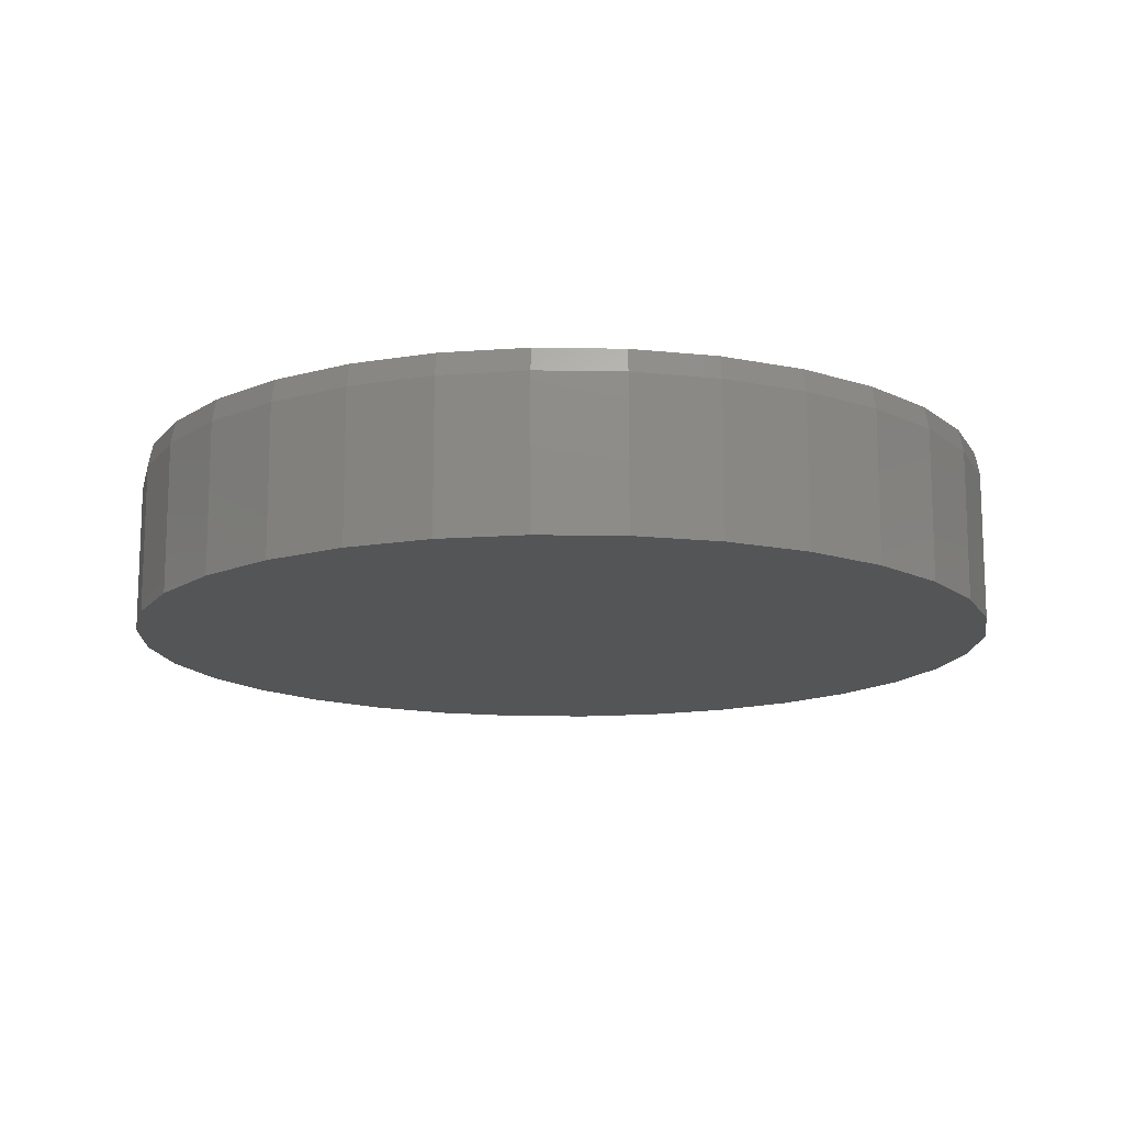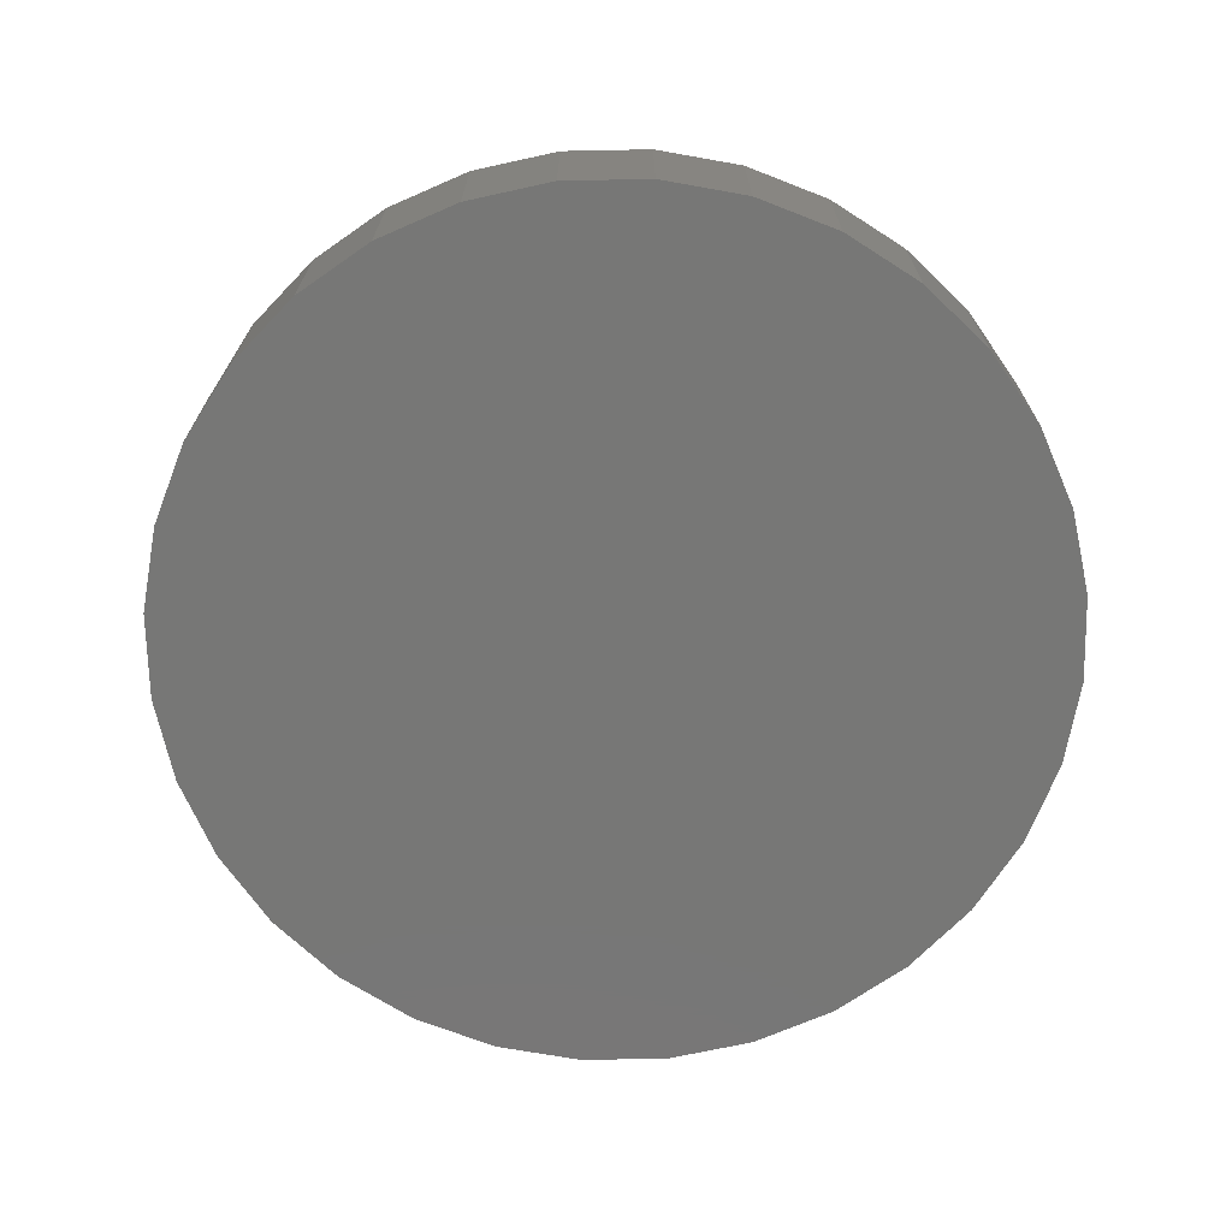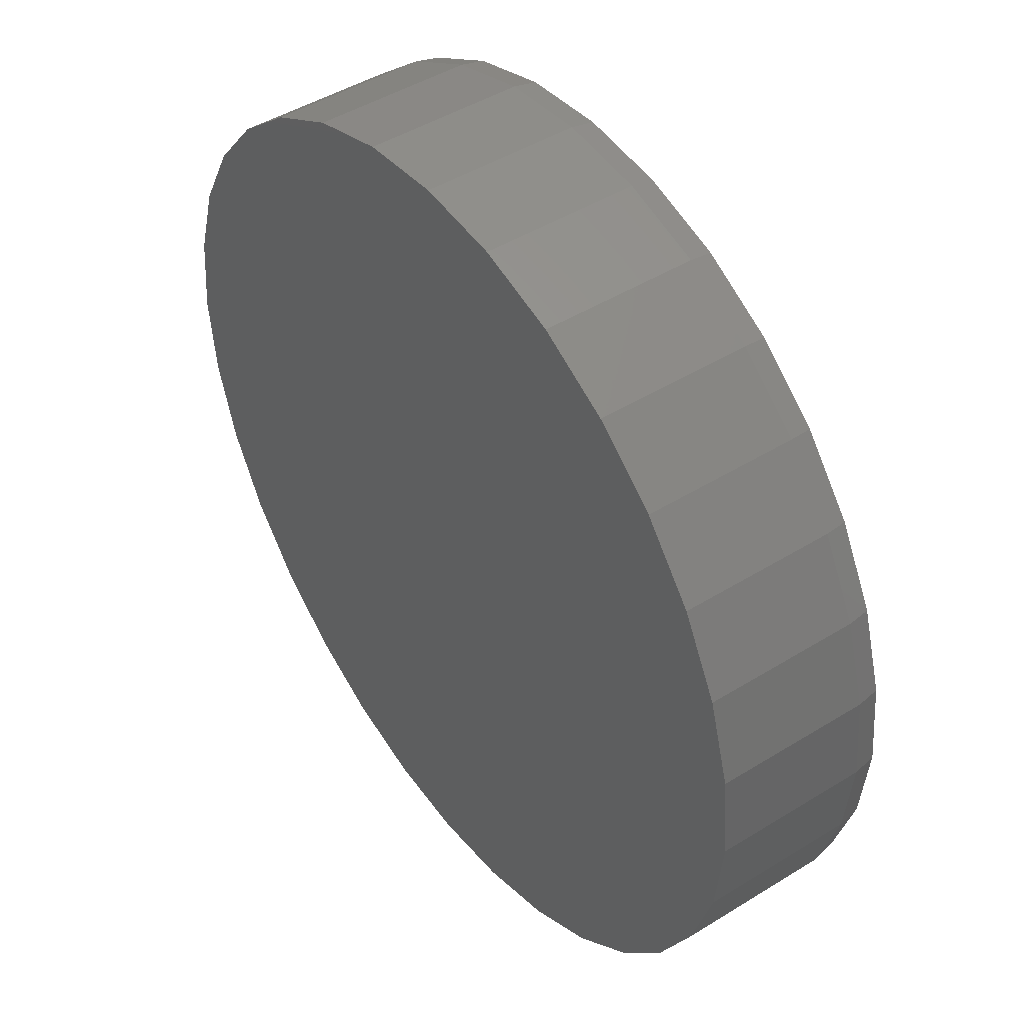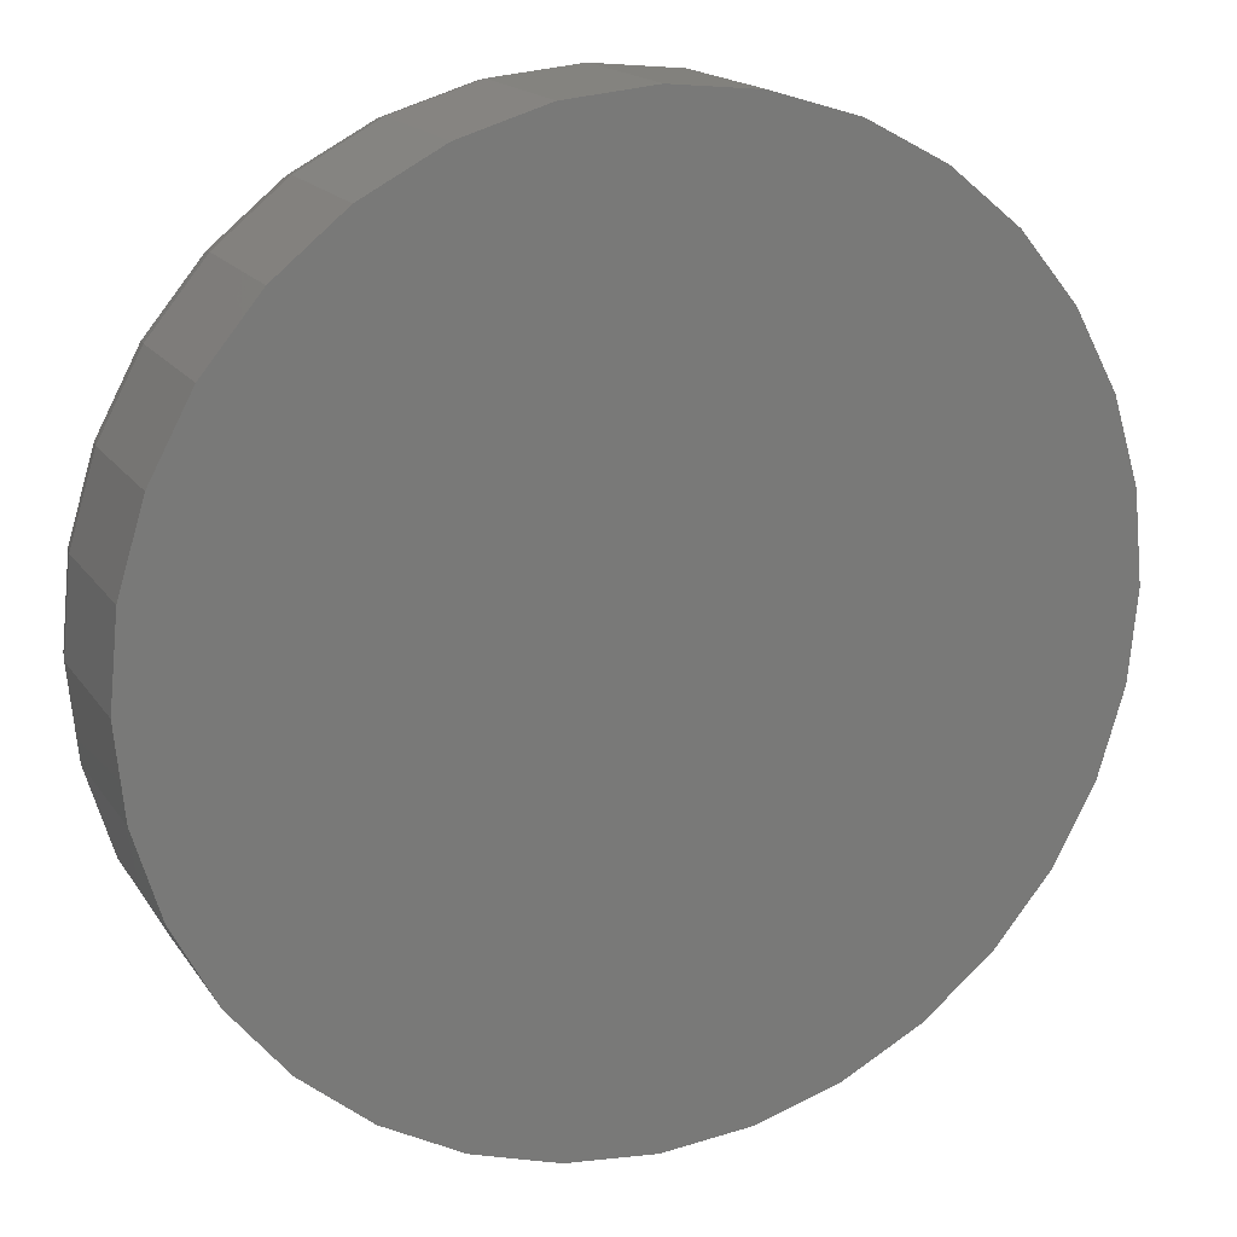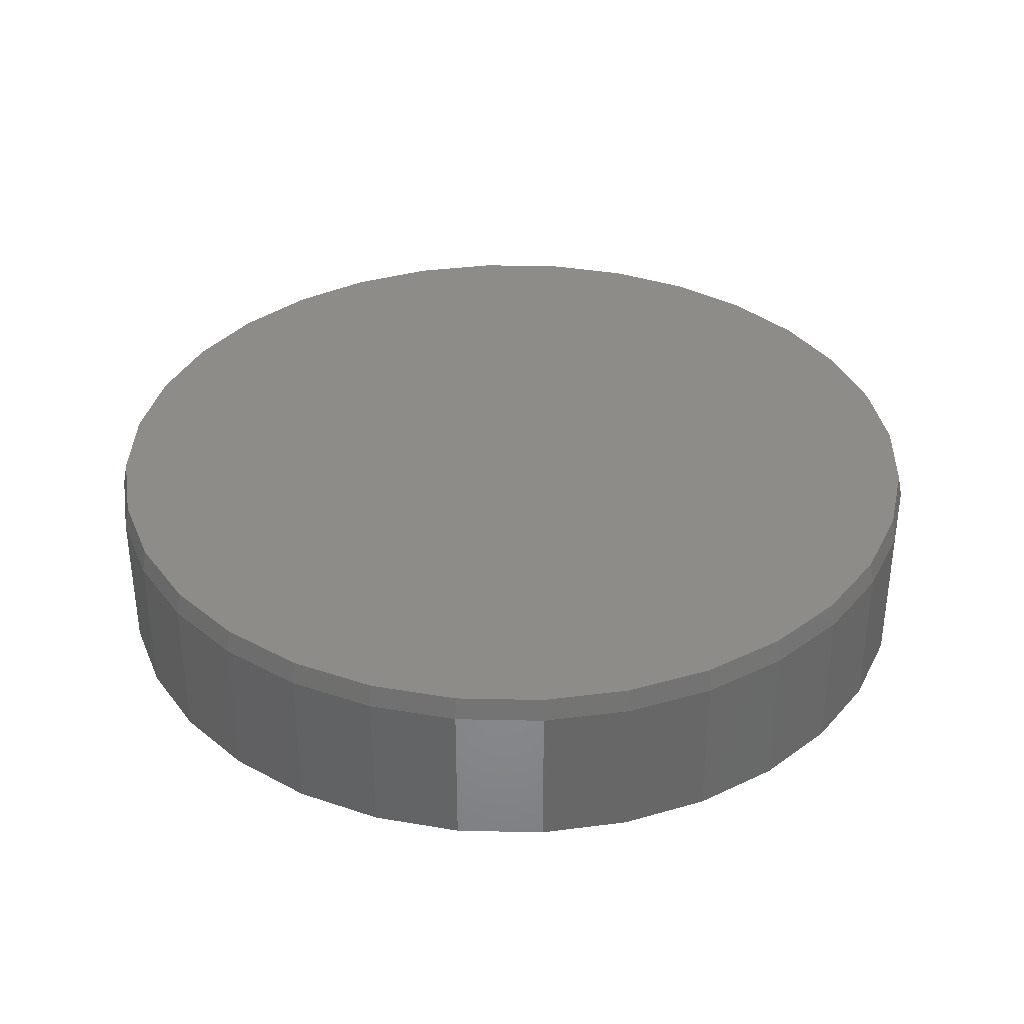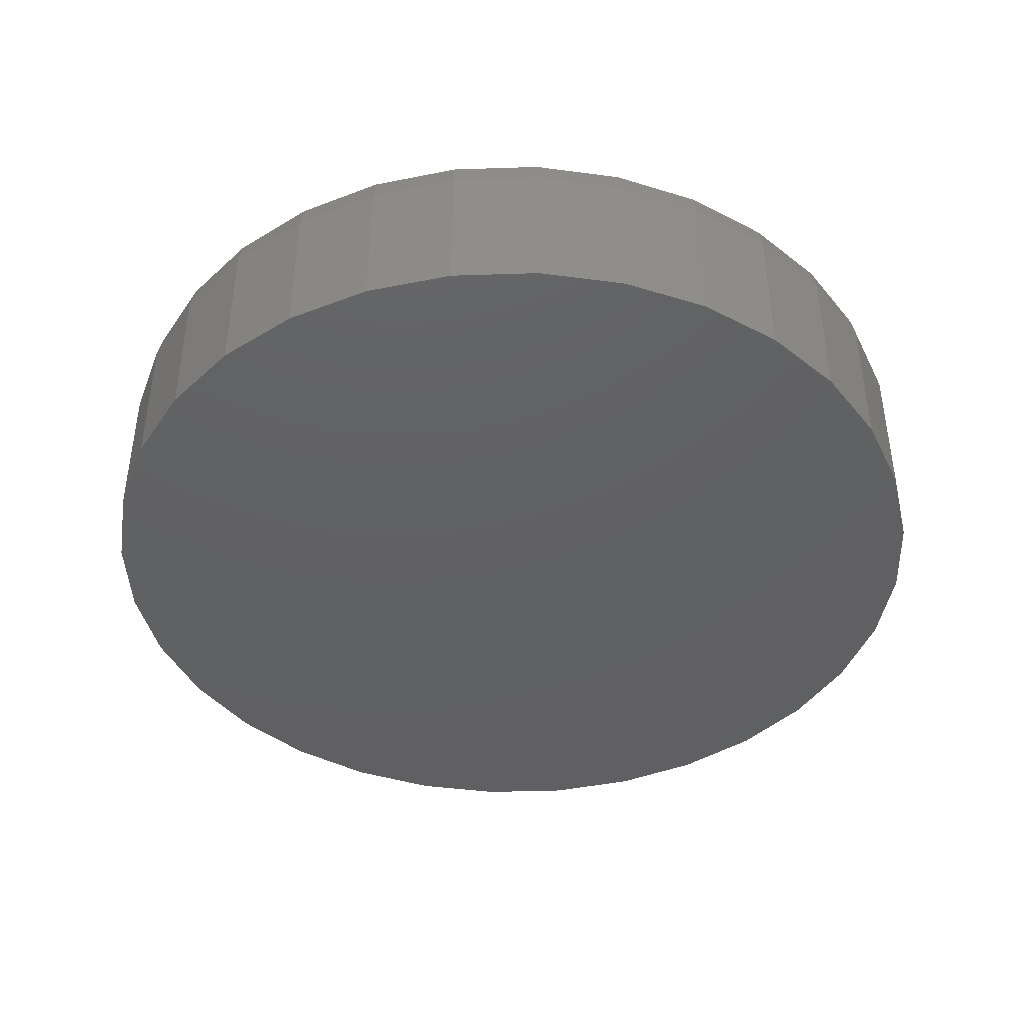
<metadata>
{"format":"stl","ext":"stl","renderer":"f3d","projection":"perspective","resolution":1024,"background":"white","views":[{"elev":-14.1,"azim":138.6,"up":"+Z"},{"elev":-69.7,"azim":-4.5,"up":"+Z"},{"elev":46.0,"azim":-125.4,"up":"+Y"},{"elev":17.0,"azim":157.0,"up":"+Y"},{"elev":35.5,"azim":7.2,"up":"+Z"},{"elev":-42.6,"azim":-115.9,"up":"+Z"}]}
</metadata>
<code>
# stl→obj: 96 verts, 188 faces
v -0.1384 0.7357 0.2969
v 0.1542 0.7357 0.2969
v 0.007895 0.7501 0.2969
v 0.2949 0.693 0.2969
v -0.2791 0.693 0.2969
v 0.4246 0.6237 0.2969
v -0.4088 0.6237 0.2969
v 0.5383 0.5304 0.2969
v -0.5225 0.5304 0.2969
v 0.6316 0.4167 0.2969
v -0.6158 0.4167 0.2969
v 0.7009 0.287 0.2969
v -0.6851 0.287 0.2969
v 0.7436 0.1463 0.2969
v -0.7278 0.1463 0.2969
v 0.758 -3.46e-16 0.2969
v -0.7422 2.574e-08 0.2969
v 0.7436 -0.1463 0.2969
v -0.7278 -0.1463 0.2969
v 0.7009 -0.287 0.2969
v -0.6851 -0.287 0.2969
v 0.6316 -0.4167 0.2969
v -0.6158 -0.4167 0.2969
v 0.5383 -0.5304 0.2969
v -0.5225 -0.5304 0.2969
v 0.4246 -0.6237 0.2969
v -0.4088 -0.6237 0.2969
v 0.2949 -0.693 0.2969
v -0.2791 -0.693 0.2969
v 0.1542 -0.7357 0.2969
v -0.1384 -0.7357 0.2969
v 0.007895 -0.7501 0.2969
v 0.7658 0 0
v 0.7658 -1.856e-16 0.2578
v 0.7512 -0.1479 0
v 0.7512 -0.1479 0.2578
v 0.7081 -0.29 0
v 0.7081 -0.29 0.2578
v 0.6381 -0.4211 0
v 0.6381 -0.4211 0.2578
v 0.5438 -0.5359 0
v 0.5438 -0.5359 0.2578
v 0.429 -0.6302 0
v 0.429 -0.6302 0.2578
v 0.2979 -0.7002 0
v 0.2979 -0.7002 0.2578
v 0.1558 -0.7433 0
v 0.1558 -0.7433 0.2578
v 0.007895 -0.7579 0
v 0.007895 -0.7579 0.2578
v -0.14 -0.7433 0
v -0.14 -0.7433 0.2578
v -0.2821 -0.7002 0
v -0.2821 -0.7002 0.2578
v -0.4132 -0.6302 0
v -0.4132 -0.6302 0.2578
v -0.528 -0.5359 0
v -0.528 -0.5359 0.2578
v -0.6223 -0.4211 0
v -0.6223 -0.4211 0.2578
v -0.6923 -0.29 0
v -0.6923 -0.29 0.2578
v -0.7354 -0.1479 0
v -0.7354 -0.1479 0.2578
v -0.75 9.281e-17 0
v -0.75 9.281e-17 0.2578
v -0.7354 0.1479 0
v -0.7354 0.1479 0.2578
v -0.6923 0.29 0
v -0.6923 0.29 0.2578
v -0.6223 0.4211 0
v -0.6223 0.4211 0.2578
v -0.528 0.5359 0
v -0.528 0.5359 0.2578
v -0.4132 0.6302 0
v -0.4132 0.6302 0.2578
v -0.2821 0.7002 0
v -0.2821 0.7002 0.2578
v -0.14 0.7433 0
v -0.14 0.7433 0.2578
v 0.007895 0.7579 0
v 0.007895 0.7579 0.2578
v 0.1558 0.7433 0
v 0.1558 0.7433 0.2578
v 0.2979 0.7002 0
v 0.2979 0.7002 0.2578
v 0.429 0.6302 0
v 0.429 0.6302 0.2578
v 0.5438 0.5359 0
v 0.5438 0.5359 0.2578
v 0.6381 0.4211 0
v 0.6381 0.4211 0.2578
v 0.7081 0.29 0
v 0.7081 0.29 0.2578
v 0.7512 0.1479 0
v 0.7512 0.1479 0.2578
f 1 2 3
f 2 1 4
f 4 1 5
f 4 5 6
f 6 5 7
f 6 7 8
f 8 7 9
f 8 9 10
f 10 9 11
f 10 11 12
f 12 11 13
f 12 13 14
f 14 13 15
f 14 15 16
f 16 15 17
f 16 17 18
f 18 17 19
f 18 19 20
f 20 19 21
f 20 21 22
f 22 21 23
f 22 23 24
f 24 23 25
f 24 25 26
f 26 25 27
f 26 27 28
f 28 27 29
f 28 29 30
f 30 29 31
f 30 31 32
f 33 34 35
f 35 34 36
f 35 36 37
f 37 36 38
f 37 38 39
f 39 38 40
f 39 40 41
f 41 40 42
f 41 42 43
f 43 42 44
f 43 44 45
f 45 44 46
f 45 46 47
f 47 46 48
f 47 48 49
f 49 48 50
f 49 50 51
f 51 50 52
f 51 52 53
f 53 52 54
f 53 54 55
f 55 54 56
f 55 56 57
f 57 56 58
f 57 58 59
f 59 58 60
f 59 60 61
f 61 60 62
f 61 62 63
f 63 62 64
f 63 64 65
f 65 64 66
f 65 66 67
f 67 66 68
f 67 68 69
f 69 68 70
f 69 70 71
f 71 70 72
f 71 72 73
f 73 72 74
f 73 74 75
f 75 74 76
f 75 76 77
f 77 76 78
f 77 78 79
f 79 78 80
f 79 80 81
f 81 80 82
f 81 82 83
f 83 82 84
f 83 84 85
f 85 84 86
f 85 86 87
f 87 86 88
f 87 88 89
f 89 88 90
f 89 90 91
f 91 90 92
f 91 92 93
f 93 92 94
f 93 94 95
f 95 94 96
f 95 96 33
f 33 96 34
f 82 2 84
f 84 2 4
f 84 4 86
f 86 4 6
f 86 6 88
f 88 6 8
f 88 8 90
f 90 8 10
f 90 10 92
f 92 10 12
f 92 12 94
f 94 12 14
f 94 14 96
f 96 14 16
f 96 16 34
f 2 82 3
f 3 82 80
f 3 80 1
f 1 80 78
f 1 78 5
f 5 78 76
f 5 76 7
f 7 76 74
f 7 74 9
f 9 74 72
f 9 72 11
f 11 72 70
f 11 70 13
f 13 70 68
f 13 68 15
f 15 68 66
f 15 66 17
f 50 31 52
f 52 31 29
f 52 29 54
f 54 29 27
f 54 27 56
f 56 27 25
f 56 25 58
f 58 25 23
f 58 23 60
f 60 23 21
f 60 21 62
f 62 21 19
f 62 19 64
f 64 19 17
f 64 17 66
f 31 50 32
f 32 50 48
f 32 48 30
f 30 48 46
f 30 46 28
f 28 46 44
f 28 44 26
f 26 44 42
f 26 42 24
f 24 42 40
f 24 40 22
f 22 40 38
f 22 38 20
f 20 38 36
f 20 36 18
f 18 36 34
f 18 34 16
f 81 83 79
f 49 51 47
f 47 51 53
f 47 53 45
f 45 53 55
f 45 55 43
f 43 55 57
f 43 57 41
f 41 57 59
f 41 59 39
f 39 59 61
f 39 61 37
f 37 61 63
f 37 63 35
f 35 63 65
f 35 65 33
f 33 65 67
f 33 67 95
f 95 67 69
f 95 69 93
f 93 69 71
f 93 71 91
f 91 71 73
f 91 73 89
f 89 73 75
f 89 75 87
f 87 75 77
f 87 77 85
f 85 77 79
f 85 79 83

</code>
